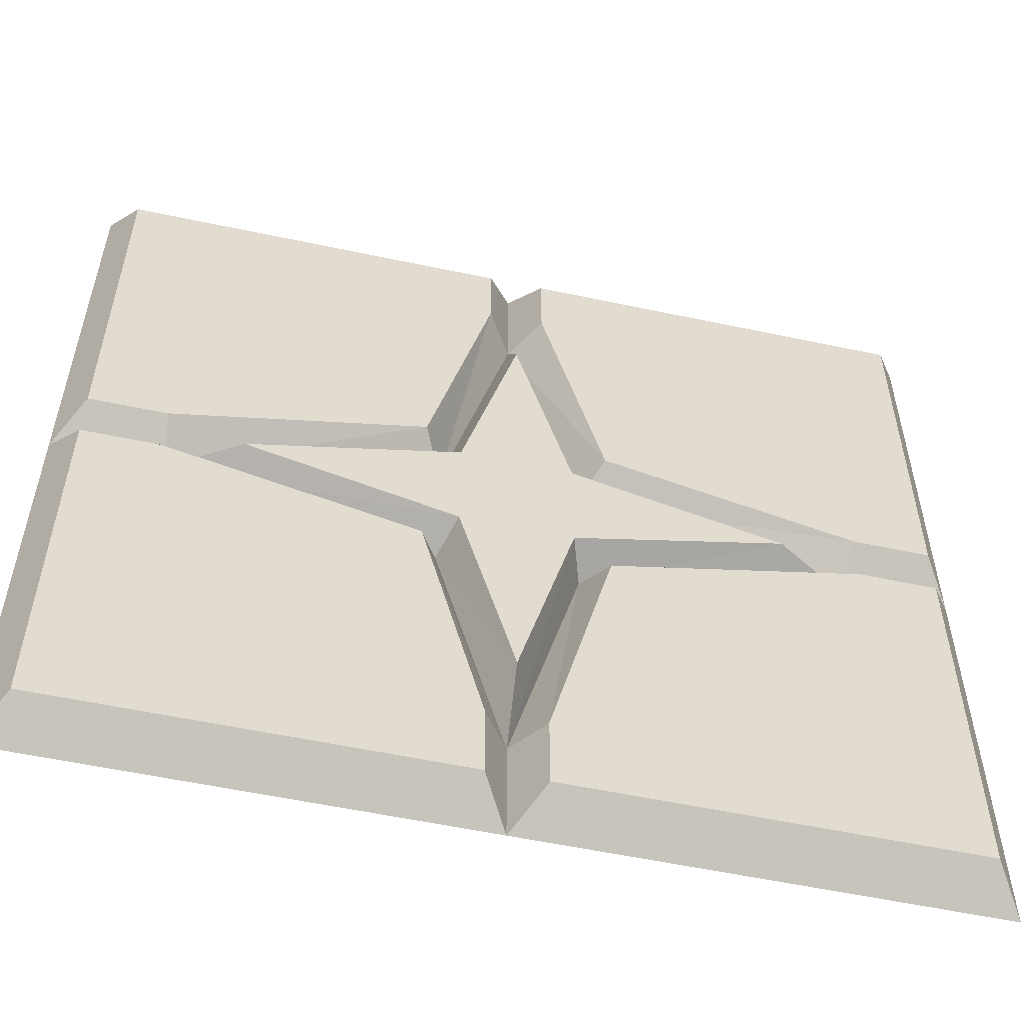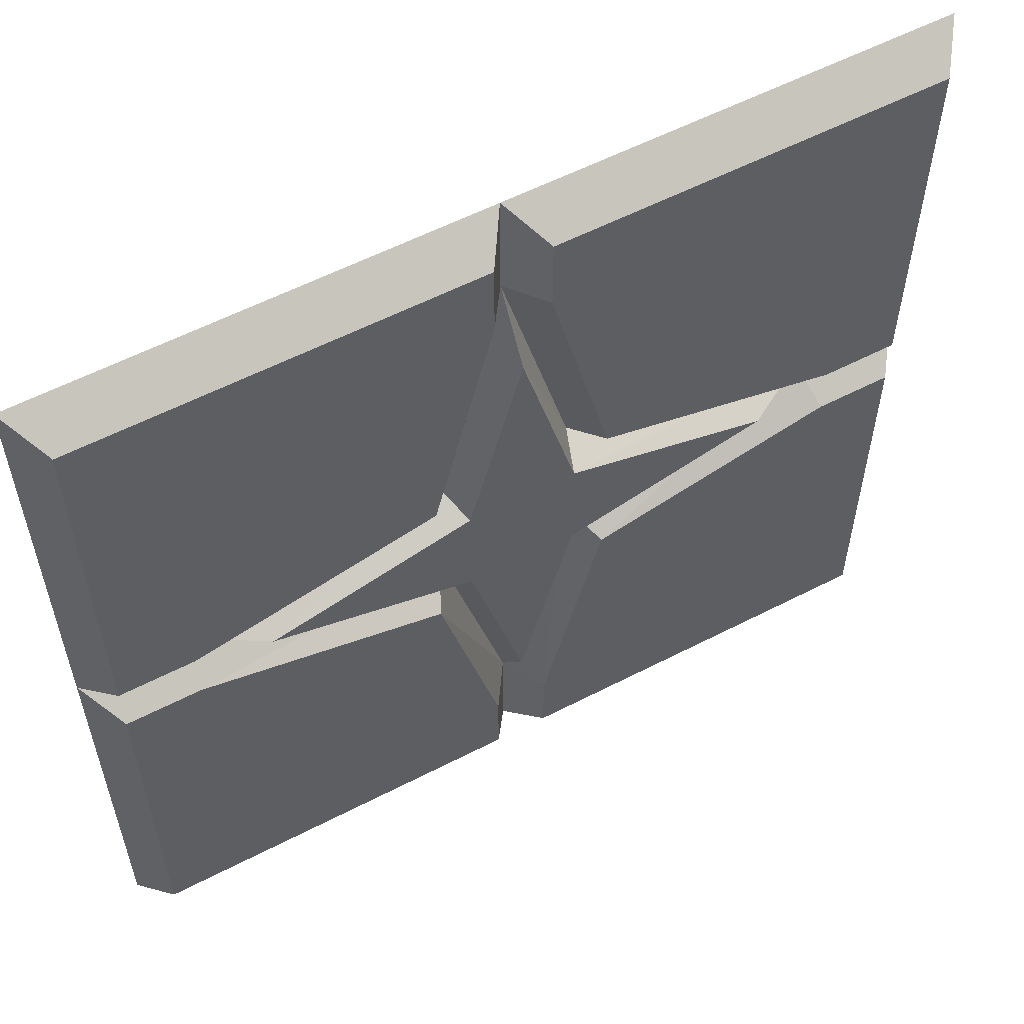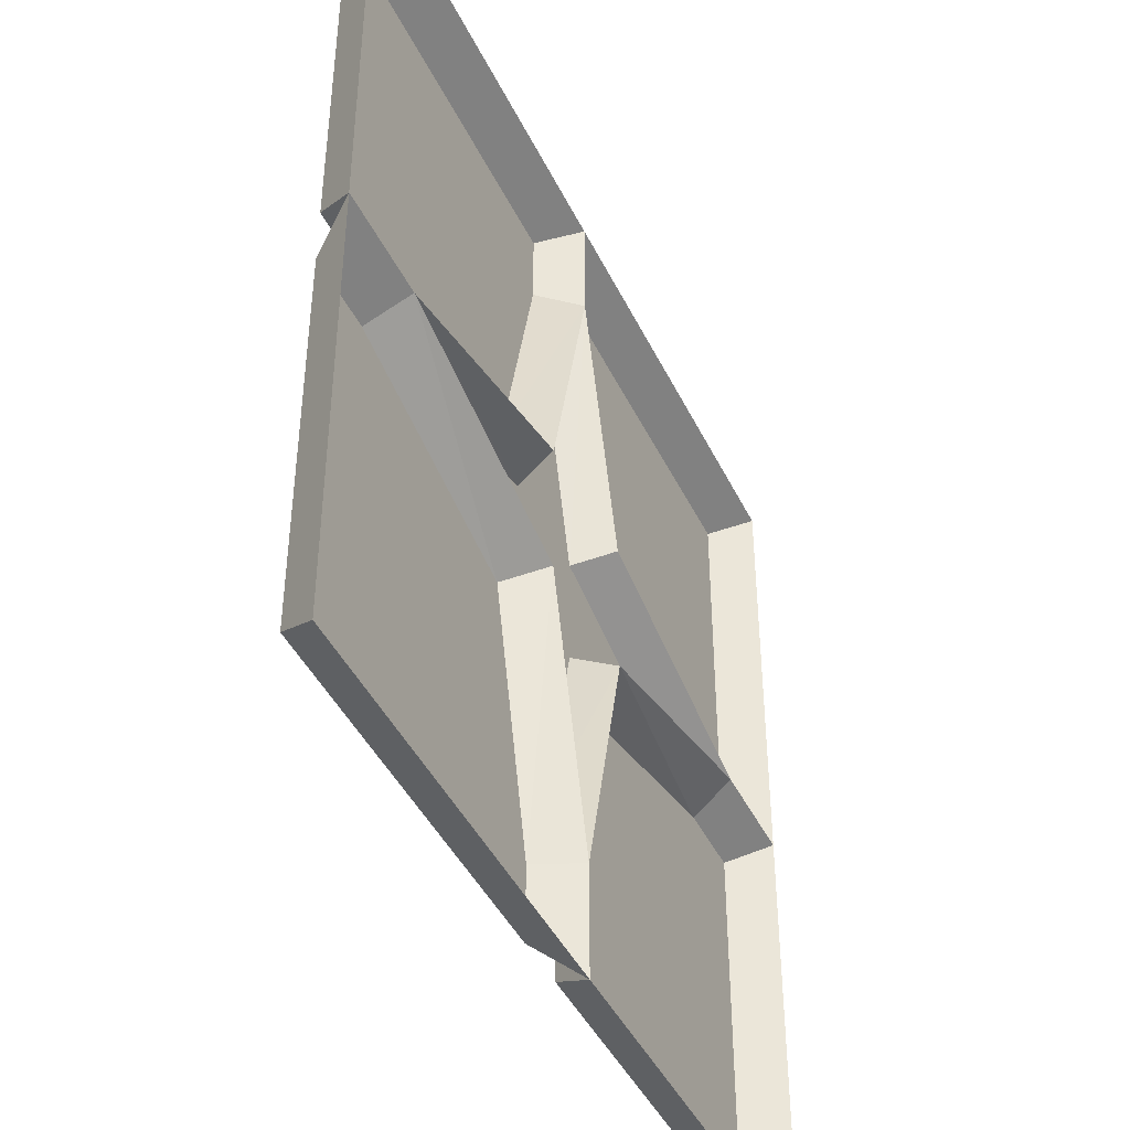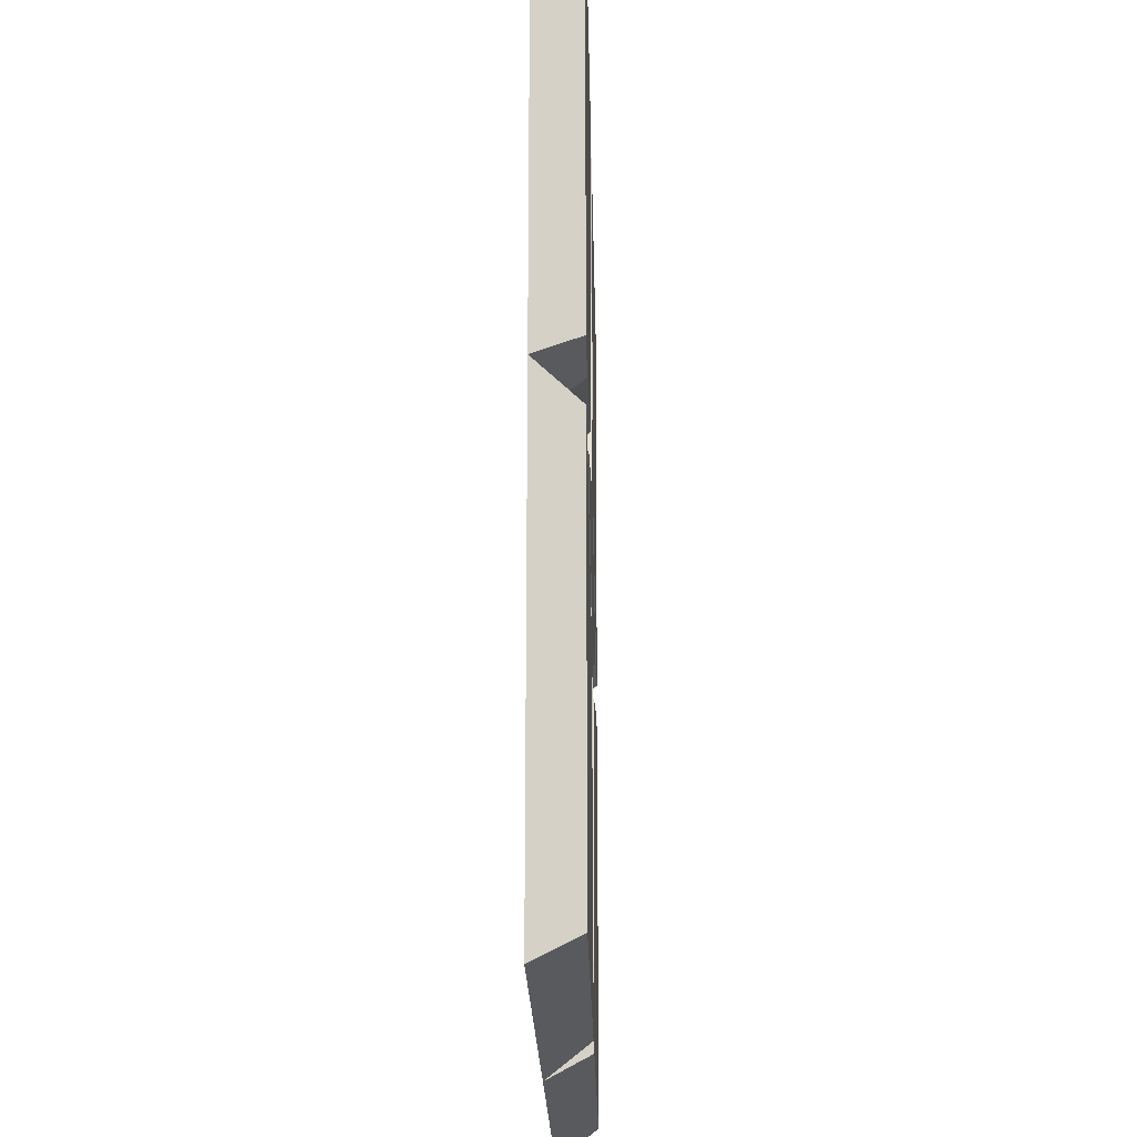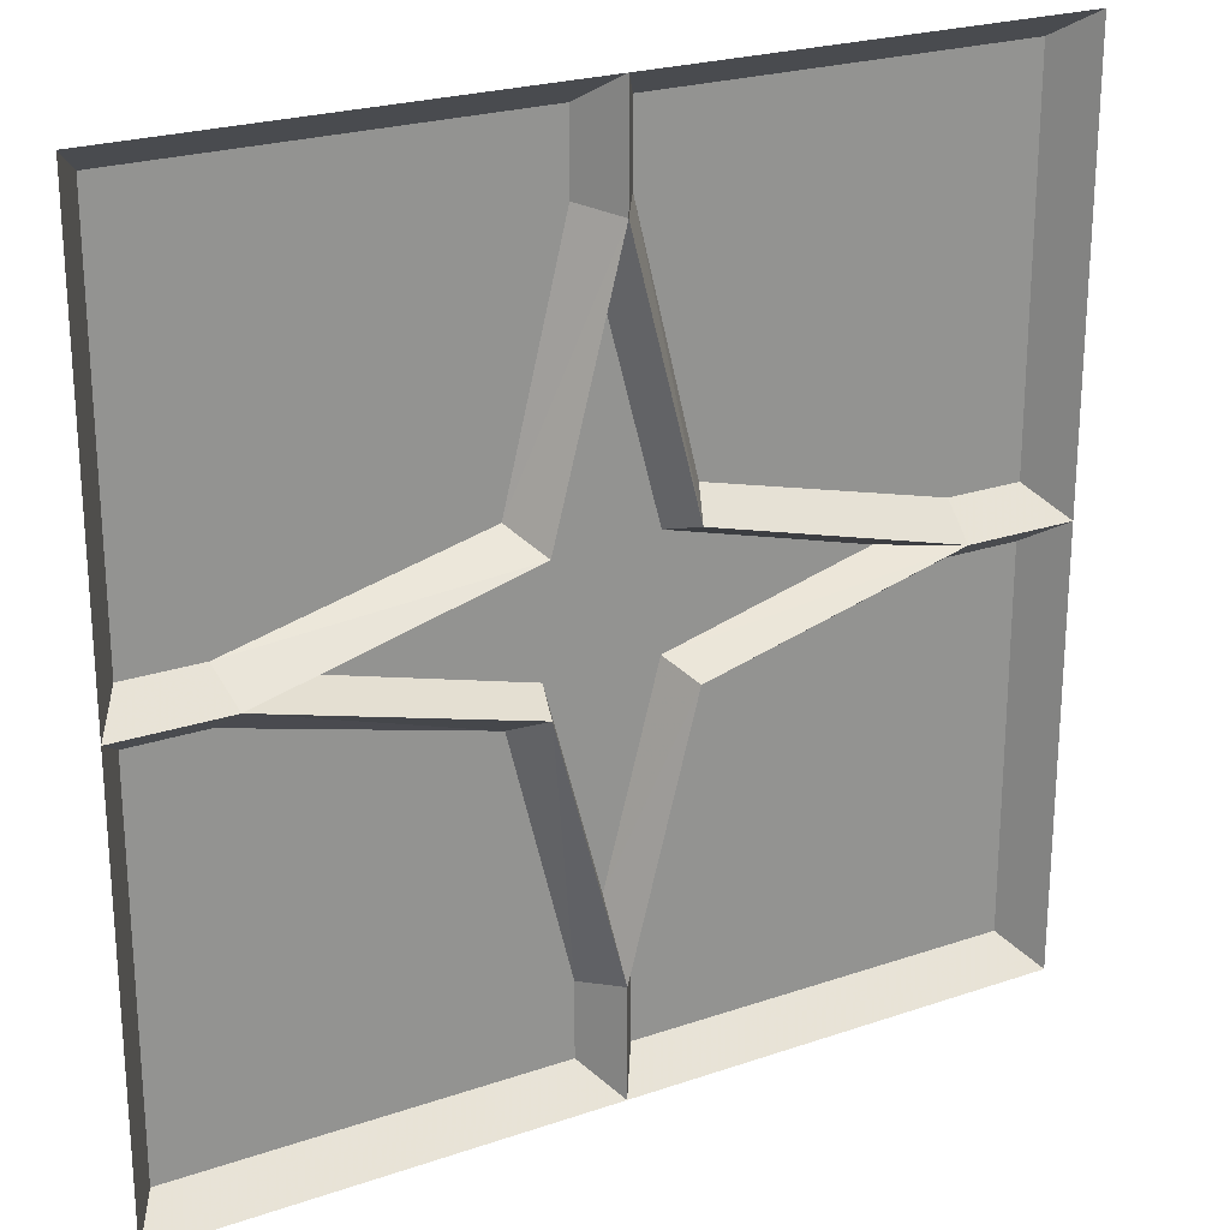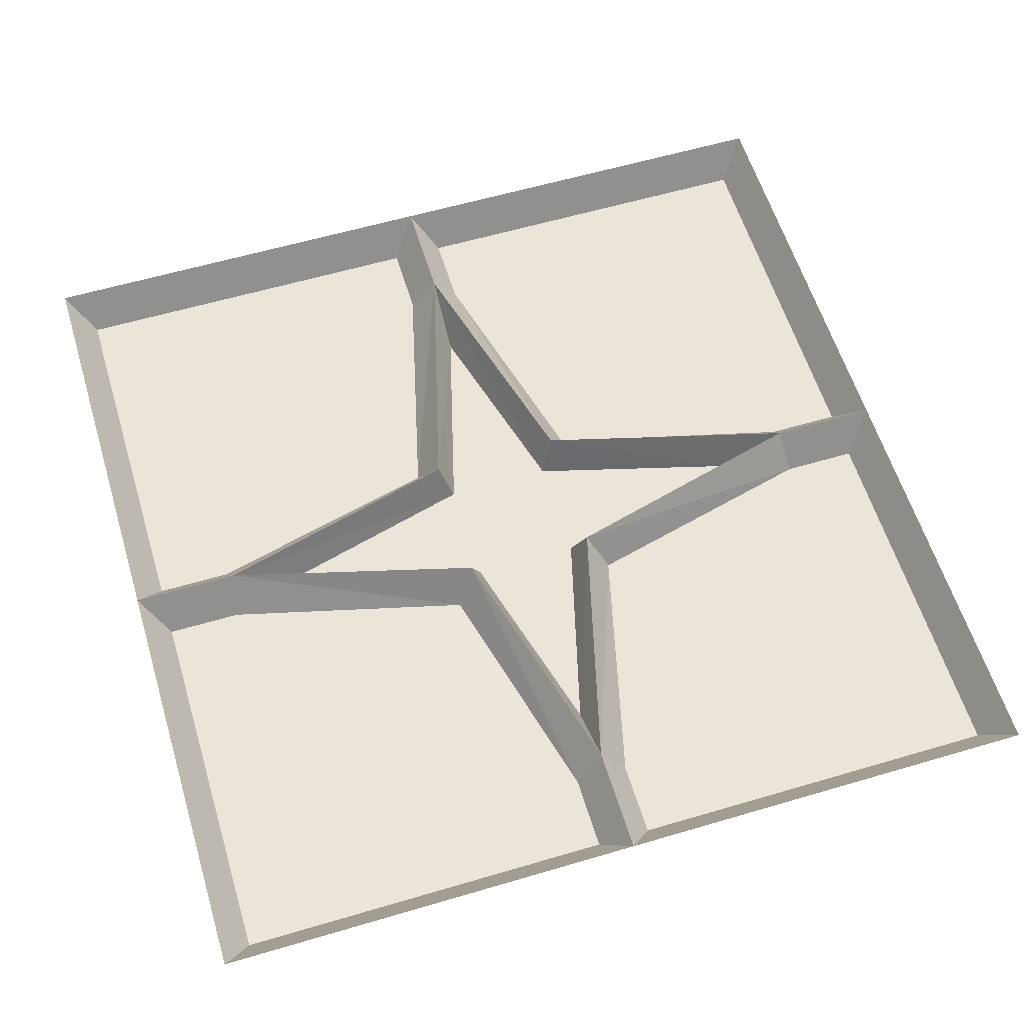
<metadata>
{"format":"obj","ext":"obj","renderer":"f3d","projection":"perspective","resolution":1024,"background":"white","views":[{"elev":-55.9,"azim":-12.6,"up":"+Z"},{"elev":57.7,"azim":-28.2,"up":"+Z"},{"elev":-43.7,"azim":114.5,"up":"+Z"},{"elev":-20.3,"azim":-88.9,"up":"+Z"},{"elev":23.5,"azim":150.1,"up":"+Z"},{"elev":59.3,"azim":73.1,"up":"+Y"}]}
</metadata>
<code>
v 0.0625 -0.04688 0.0625
v 0 -0.04688 0.2969
v 0 -0.04688 0
v 0.2969 -0.04688 0
v 0.375 0 0
v 0.07812 0 0.07812
v 0 0 0.375
v -0.0625 -0.04688 0.0625
v -0.2969 -0.04688 0
v -0.0625 -0.04688 -0.0625
v 0 -0.04688 -0.2969
v 0.0625 -0.04688 -0.0625
v 0.07812 0 -0.07812
v 0.1016 -0.04688 -0.1016
v 0.3828 -0.04688 -0.03125
v 0.5 0 0
v 0.4688 -0.04688 0.03125
v 0.3828 -0.04688 0.03125
v 0.1016 -0.04688 0.1016
v 0.03125 -0.04688 0.3828
v 0 0 0.5
v -0.03125 -0.04688 0.4688
v -0.03125 -0.04688 0.3828
v -0.07812 0 0.07812
v -0.375 0 0
v -0.07812 0 -0.07812
v 0 0 -0.375
v 0.03125 -0.04688 -0.3828
v 0.4688 -0.04688 -0.4688
v 0.4688 -0.04688 -0.03125
v 0.5 0 -0.5
v 0 0 -0.5
v 0.03125 -0.04688 -0.4688
v -0.03125 -0.04688 -0.3828
v -0.03125 -0.04688 -0.4688
v -0.5 0 -0.5
v -0.4688 -0.04688 -0.4688
v -0.5 0 0
v -0.4688 -0.04688 -0.03125
v -0.3828 -0.04688 0.03125
v -0.4688 -0.04688 0.03125
v -0.5 0 0.5
v -0.4688 -0.04688 0.4688
v -0.1016 -0.04688 0.1016
v 0.4688 -0.04688 0.4688
v 0.03125 -0.04688 0.4688
v 0.5 0 0.5
v -0.1016 -0.04688 -0.1016
v -0.3828 -0.04688 -0.03125
f 1 2 3
f 1 3 4
f 2 8 3
f 3 8 9
f 3 9 10
f 3 10 11
f 3 11 12
f 3 12 4
f 1 4 5
f 1 5 6
f 1 6 2
f 2 6 7
f 2 7 8
f 4 12 13
f 4 13 5
f 5 13 14
f 5 14 15
f 5 15 16
f 5 16 17
f 5 17 18
f 5 18 6
f 6 18 19
f 6 19 7
f 7 19 20
f 7 20 21
f 7 21 22
f 7 22 23
f 7 23 24
f 7 24 8
f 8 24 9
f 9 24 25
f 9 25 10
f 10 25 26
f 10 26 11
f 11 26 27
f 11 27 12
f 12 27 13
f 13 27 28
f 13 28 14
f 15 30 16
f 16 30 31
f 31 30 29
f 31 29 32
f 32 29 33
f 32 33 27
f 32 27 34
f 32 34 35
f 32 35 36
f 36 35 37
f 36 37 38
f 38 37 39
f 38 39 25
f 38 25 40
f 38 40 41
f 38 41 42
f 42 41 43
f 42 43 21
f 21 43 22
f 23 44 24
f 24 44 25
f 25 44 40
f 45 17 16
f 45 16 47
f 45 47 46
f 46 47 21
f 46 21 20
f 33 28 27
f 39 49 25
f 25 49 26
f 26 49 48
f 26 48 27
f 27 48 34
f 14 28 29
f 14 29 15
f 15 29 30
f 22 43 23
f 23 43 44
f 40 44 43
f 40 43 41
f 45 46 20
f 45 20 19
f 45 19 18
f 45 18 17
f 29 28 33
f 37 35 34
f 37 34 48
f 37 48 49
f 37 49 39

</code>
